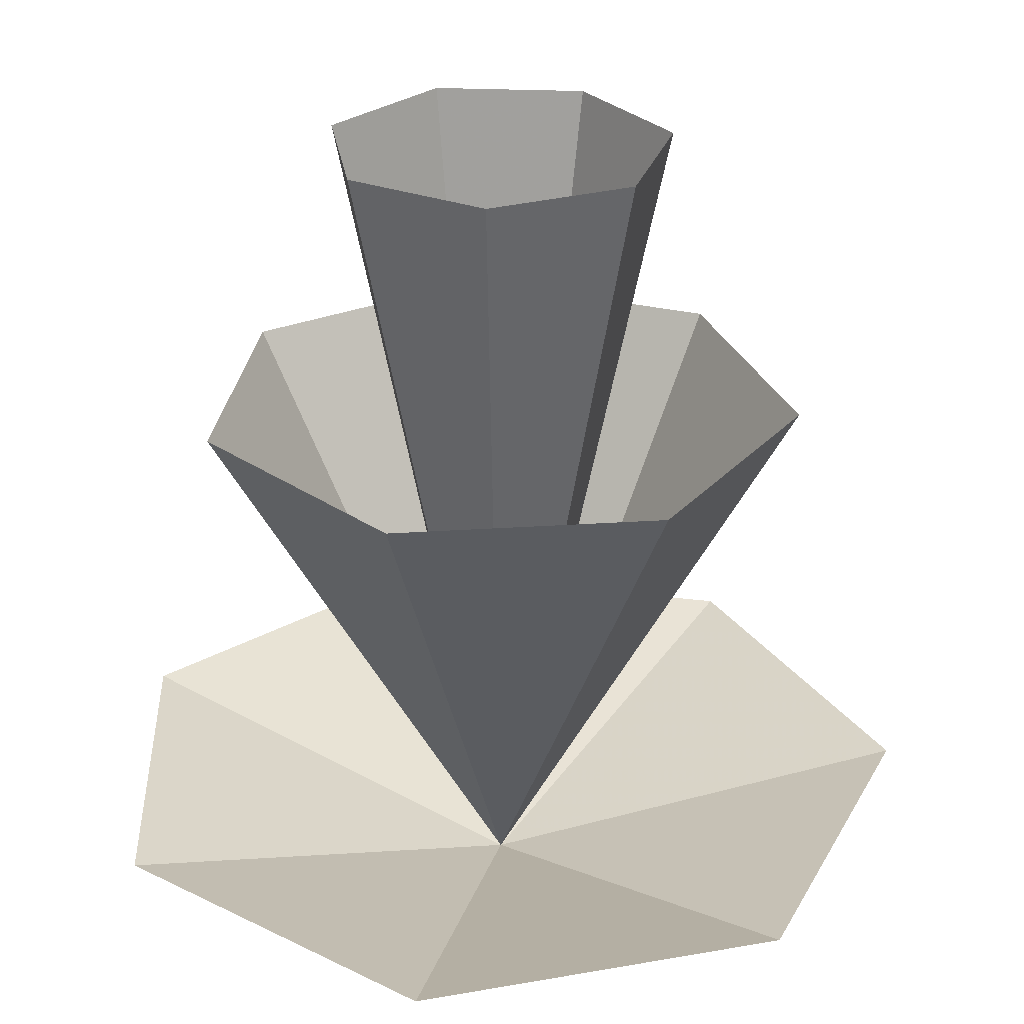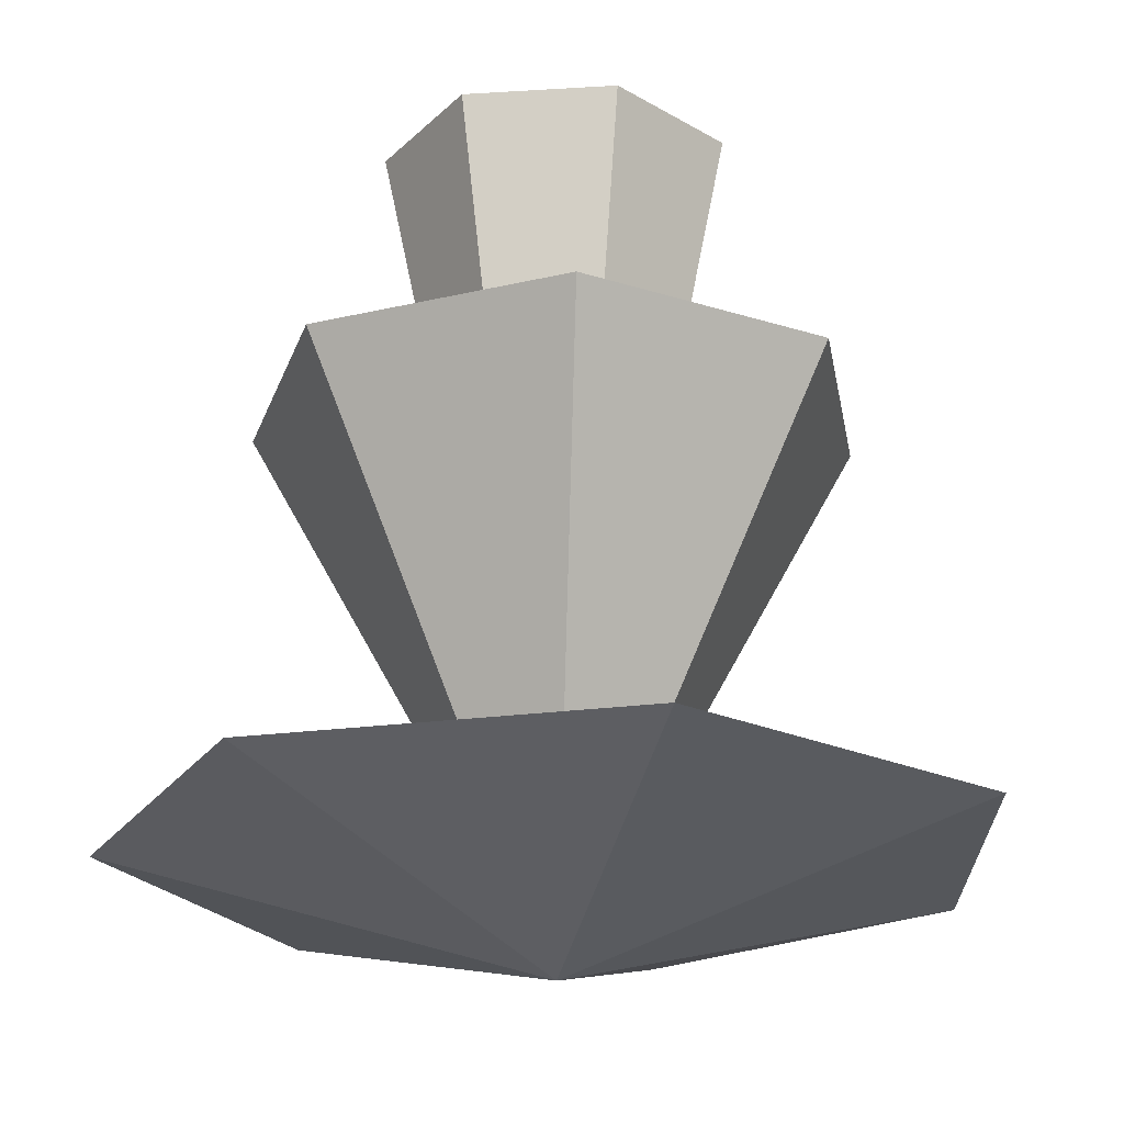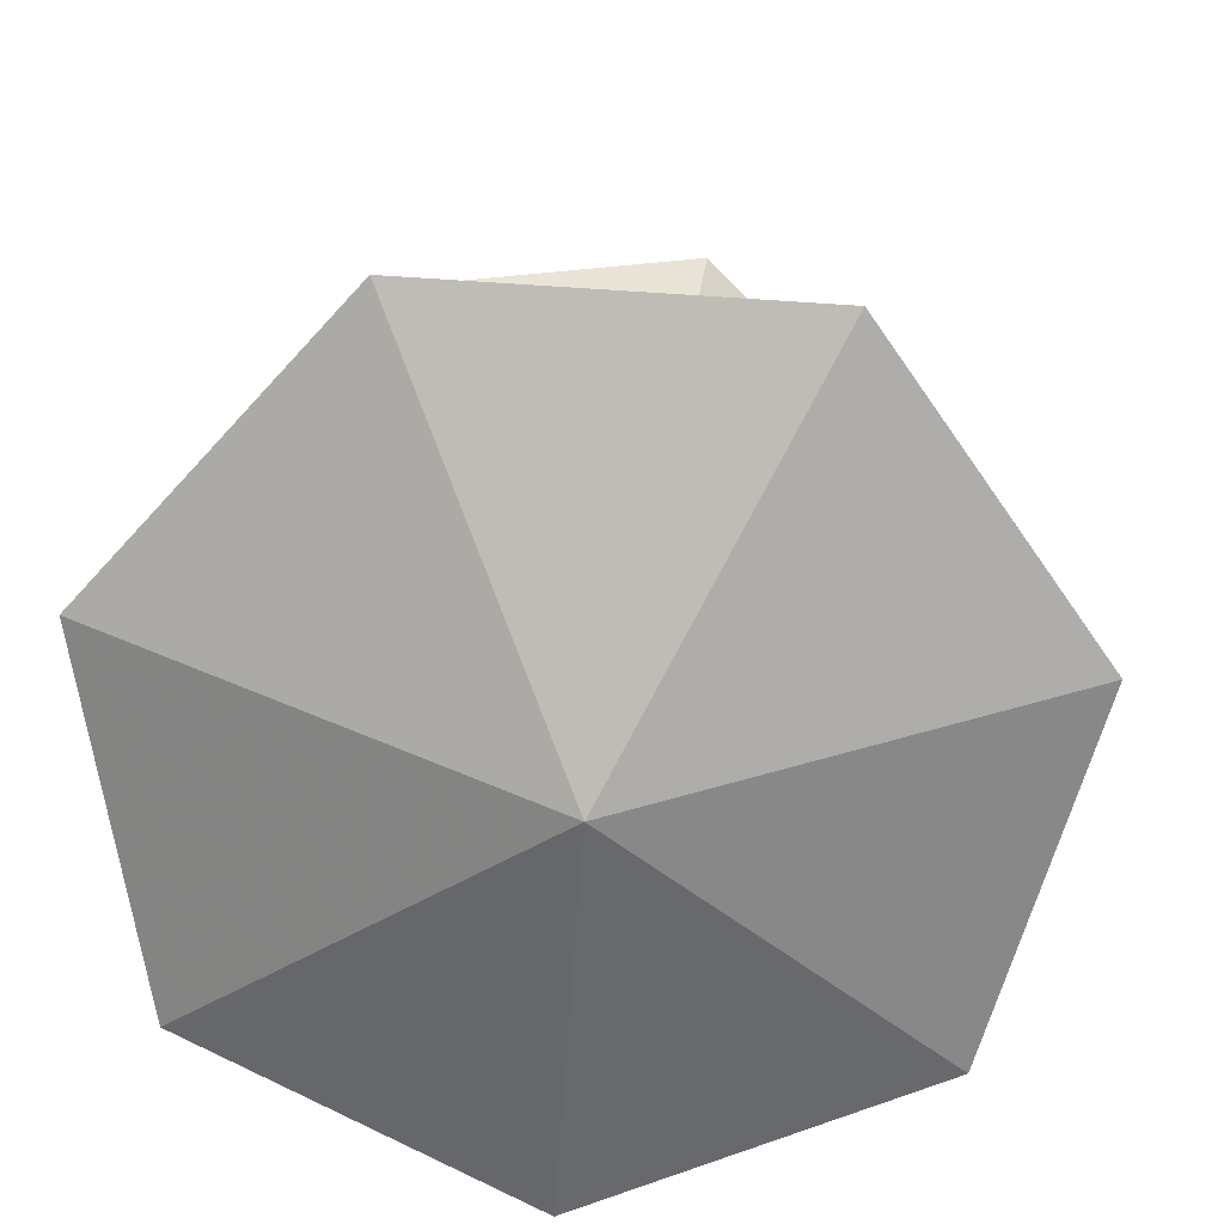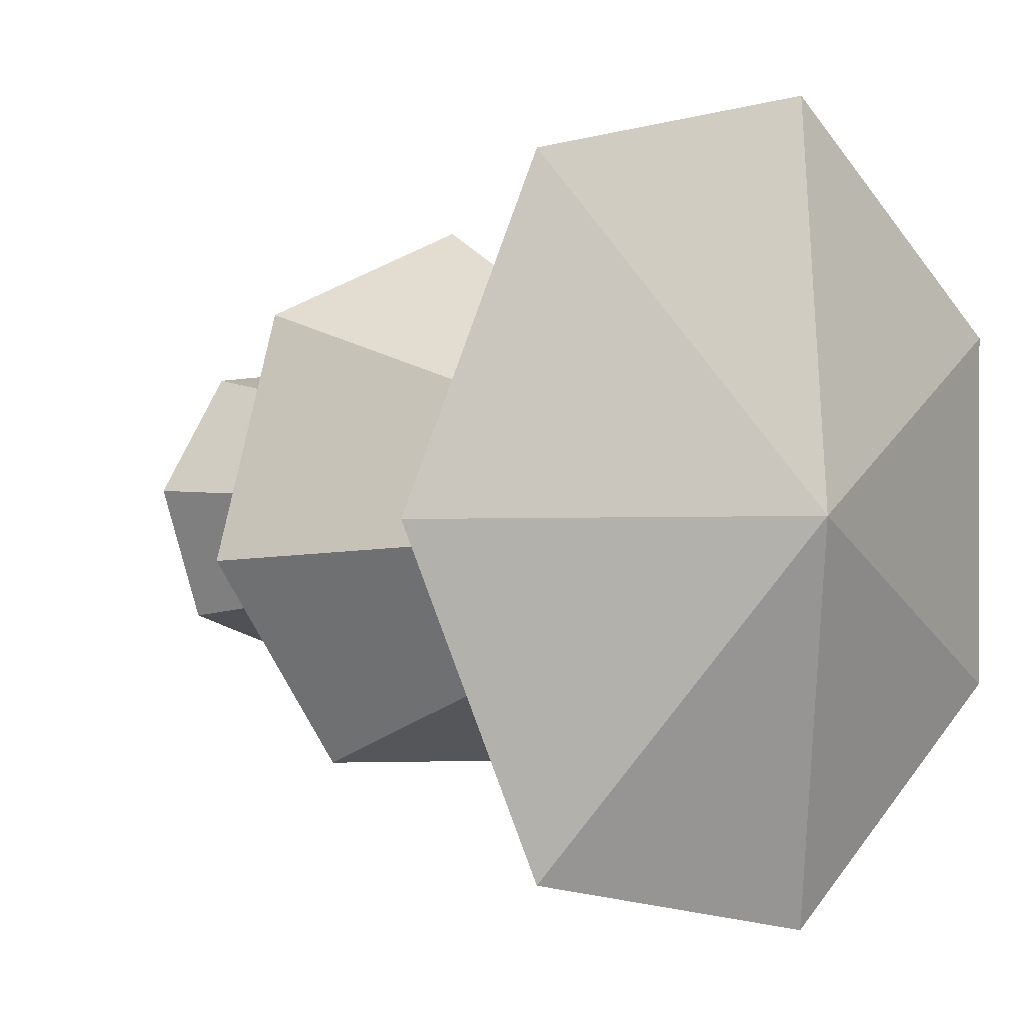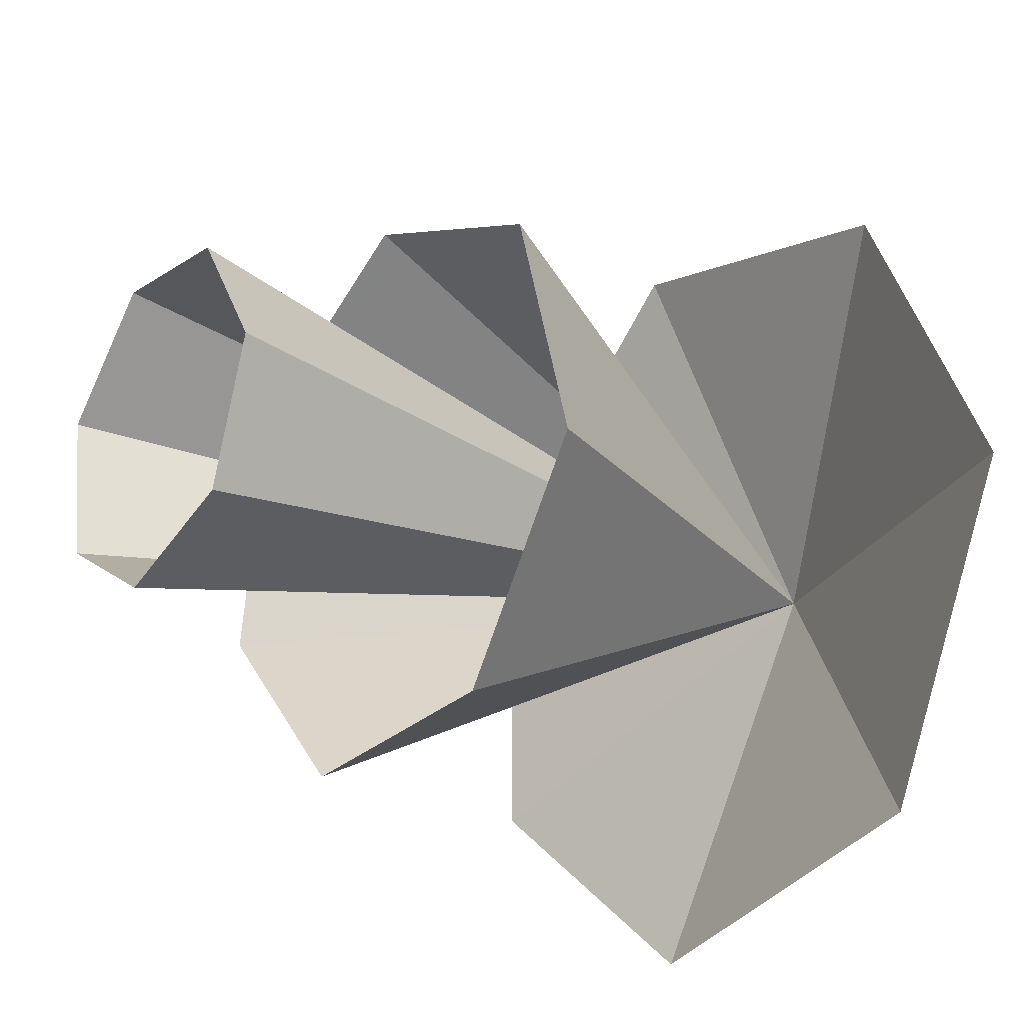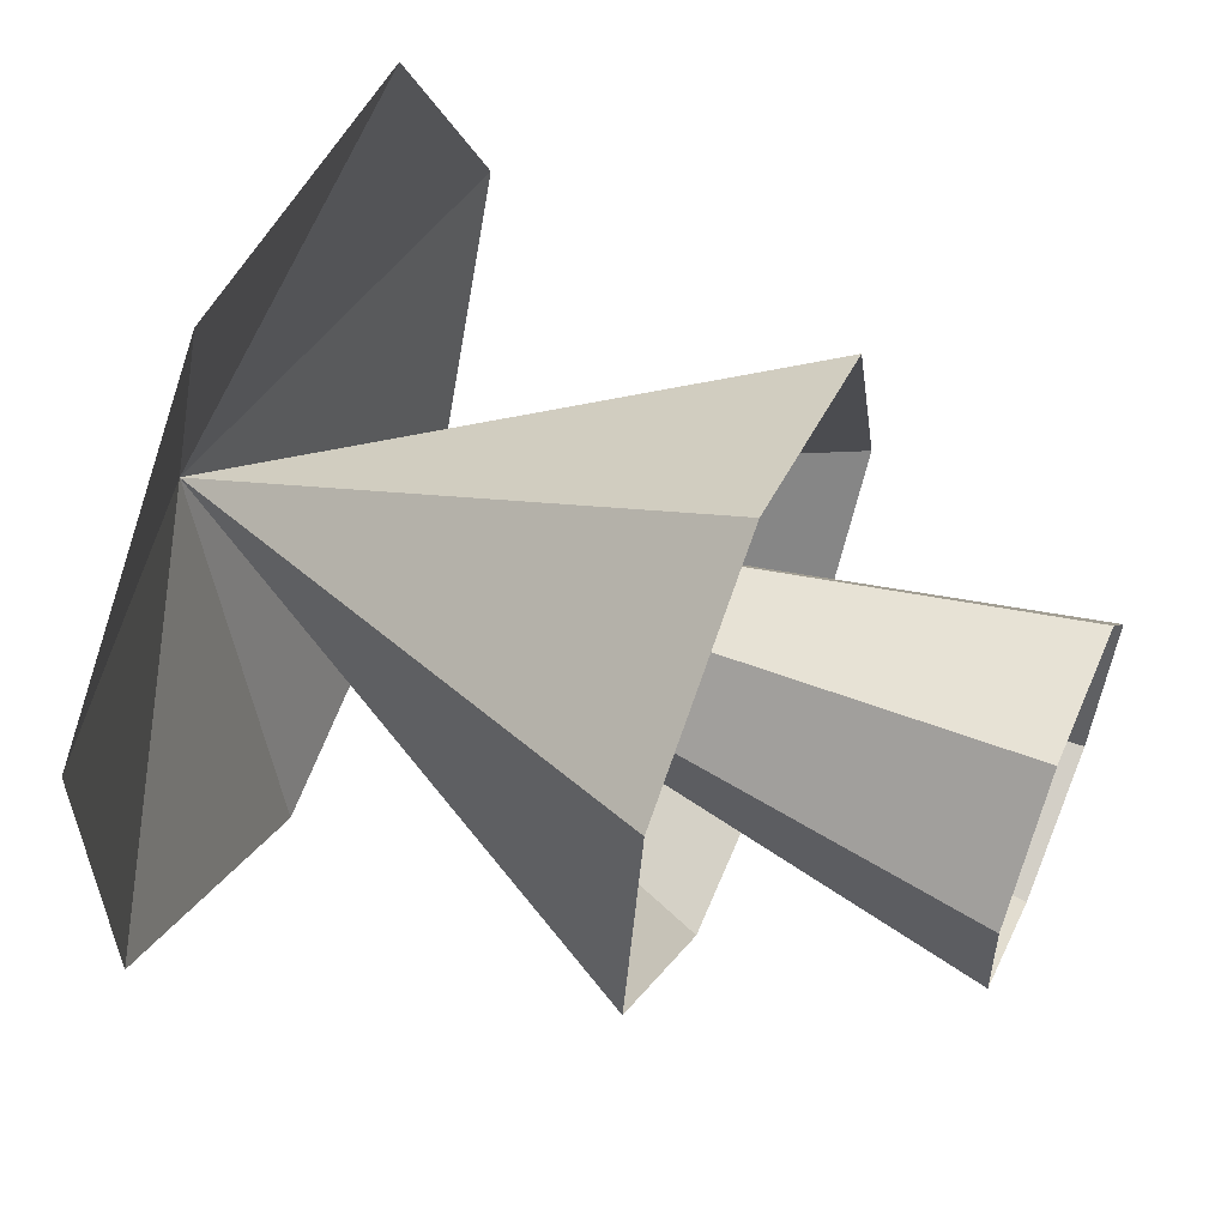
<metadata>
{"format":"obj","ext":"obj","renderer":"f3d","projection":"perspective","resolution":1024,"background":"white","views":[{"elev":28.3,"azim":126.5,"up":"+Y"},{"elev":-22.4,"azim":103.2,"up":"+Y"},{"elev":-67.9,"azim":-170.9,"up":"+Y"},{"elev":0.7,"azim":-42.7,"up":"+Z"},{"elev":-23.5,"azim":-126.3,"up":"+Z"},{"elev":59.6,"azim":112.9,"up":"+Z"}]}
</metadata>
<code>
v -1.216 0.5148 -1.525
v 0.4339 0.5148 -1.901
v 1.757 0.5148 -0.8461
v 1.757 0.5148 0.8461
v 0.4339 0.5148 1.901
v -1.216 0.5148 1.525
v -1.95 0.5148 0
v -0 -0.01588 0
g pCone3 fractalFlame
f 1 2 8
f 2 3 8
f 3 4 8
f 4 5 8
f 5 6 8
f 6 7 8
f 7 1 8
v 0.08821 2.521 1.389
v -1.031 2.521 0.9347
v -1.373 2.521 -0.223
v -0.682 2.521 -1.213
v 0.523 2.521 -1.289
v 1.334 2.521 -0.395
v 1.141 2.521 0.7968
v 0 -0.01658 0
g fractalFlame pCone1
f 9 10 16
f 10 11 16
f 11 12 16
f 12 13 16
f 13 14 16
f 14 15 16
f 15 9 16
v 0.6645 3.782 -0.428
v 0.7489 3.782 0.2526
v 0.2695 3.782 0.7431
v -0.4129 3.782 0.674
v -0.7844 3.782 0.09735
v -0.5652 3.782 -0.5526
v 0.07963 3.782 -0.7864
v 0 -0.02371 -0
g fractalFlame pCone2
f 17 18 24
f 18 19 24
f 19 20 24
f 20 21 24
f 21 22 24
f 22 23 24
f 23 17 24

</code>
